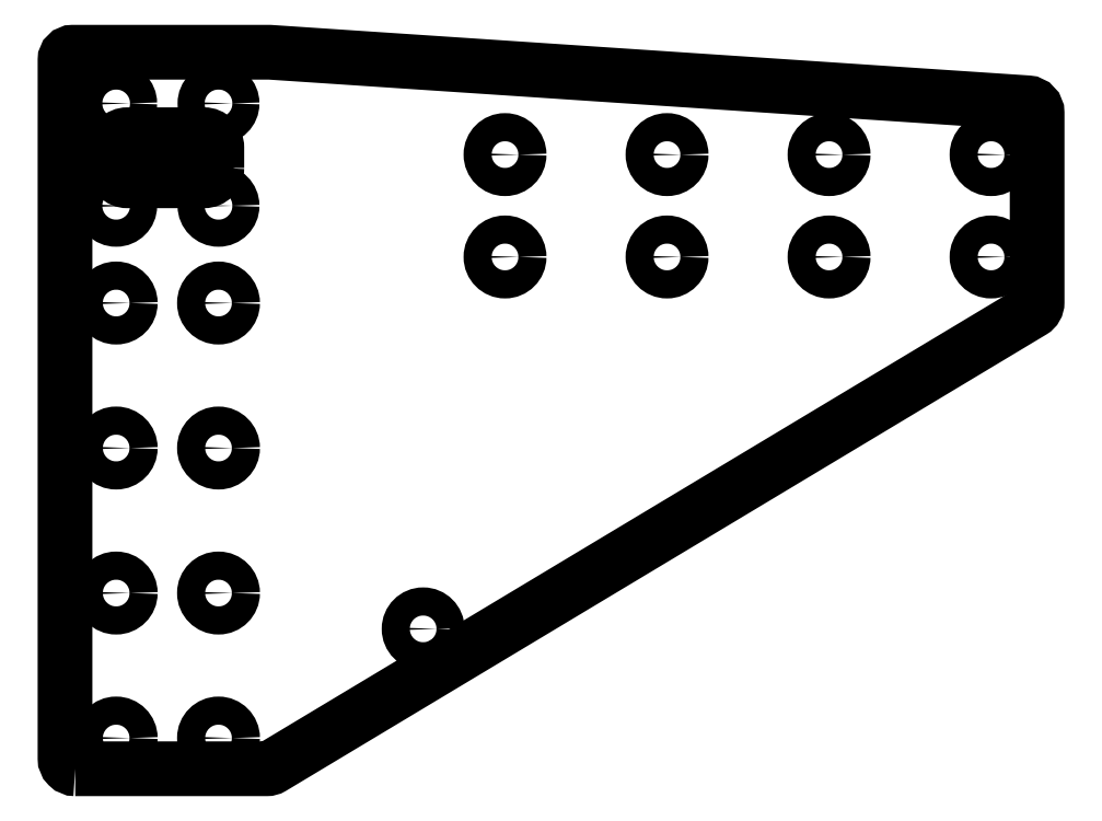
<metadata>
{"format":"dxf","ext":"dxf","renderer":"ezdxf+matplotlib","layout":"modelspace","background":"white","min_lineweight":24,"dpi":150}
</metadata>
<code>
0
SECTION
2
ENTITIES
0
LWPOLYLINE
8
0
90
8
70
1
43
0
10
-417.3
20
85.51
10
-417.3
20
89.51
42
0.4142
10
-419.8
20
92.01
10
-434.8
20
92.01
42
0.4142
10
-437.3
20
89.51
10
-437.3
20
85.51
42
0.4142
10
-434.8
20
83.01
10
-419.8
20
83.01
42
0.4142
0
LWPOLYLINE
8
0
90
13
70
1
43
0
10
-445
20
-31.87
42
-0.4142
10
-447
20
-29.87
10
-447
20
101.3
10
-447
20
106.6
42
-0.4142
10
-445.5
20
108.1
10
-407.1
20
108.1
42
-0.01664
10
-406.9
20
108.1
10
-258.9
20
98.25
42
-0.3948
10
-257
20
96.25
10
-257
20
59.26
42
-0.2634
10
-258
20
57.54
10
-406.5
20
-31.59
42
-0.1359
10
-407.6
20
-31.87
0
CIRCLE
8
0
10
-437
20
98.13
30
0
40
2.65
210
0
220
-0
230
1
0
CIRCLE
8
0
10
-417
20
78.13
30
0
40
2.65
210
0
220
-0
230
1
0
CIRCLE
8
0
10
-437
20
78.13
30
0
40
2.65
210
0
220
-0
230
1
0
CIRCLE
8
0
10
-417
20
98.13
30
0
40
2.65
210
0
220
-0
230
1
0
CIRCLE
8
0
10
-417
20
59.13
30
0
40
2.75
210
0
220
0
230
1
0
CIRCLE
8
0
10
-437
20
59.13
30
0
40
2.75
210
0
220
0
230
1
0
CIRCLE
8
0
10
-297.7
20
88.12
30
0
40
2.75
210
0
220
0
230
1
0
CIRCLE
8
0
10
-437
20
2.458
30
0
40
2.75
210
0
220
0
230
1
0
CIRCLE
8
0
10
-417
20
2.458
30
0
40
2.75
210
0
220
0
230
1
0
CIRCLE
8
0
10
-361
20
68.13
30
0
40
2.75
210
0
220
0
230
1
0
CIRCLE
8
0
10
-361
20
88.12
30
0
40
2.75
210
0
220
0
230
1
0
CIRCLE
8
0
10
-437
20
30.79
30
0
40
2.75
210
0
220
0
230
1
0
CIRCLE
8
0
10
-417
20
30.79
30
0
40
2.75
210
0
220
0
230
1
0
CIRCLE
8
0
10
-417
20
-25.87
30
0
40
2.75
210
0
220
0
230
1
0
CIRCLE
8
0
10
-297.7
20
68.13
30
0
40
2.75
210
0
220
0
230
1
0
CIRCLE
8
0
10
-329.3
20
88.12
30
0
40
2.75
210
0
220
0
230
1
0
CIRCLE
8
0
10
-329.3
20
68.13
30
0
40
2.75
210
0
220
0
230
1
0
CIRCLE
8
0
10
-437
20
-25.87
30
0
40
2.75
210
0
220
0
230
1
0
CIRCLE
8
0
10
-266
20
68.13
30
0
40
2.75
210
0
220
0
230
1
0
CIRCLE
8
0
10
-266
20
88.12
30
0
40
2.75
210
0
220
0
230
1
0
CIRCLE
8
0
10
-377
20
-4.545
30
0
40
2.75
210
0
220
0
230
1
0
ENDSEC
0
EOF

</code>
